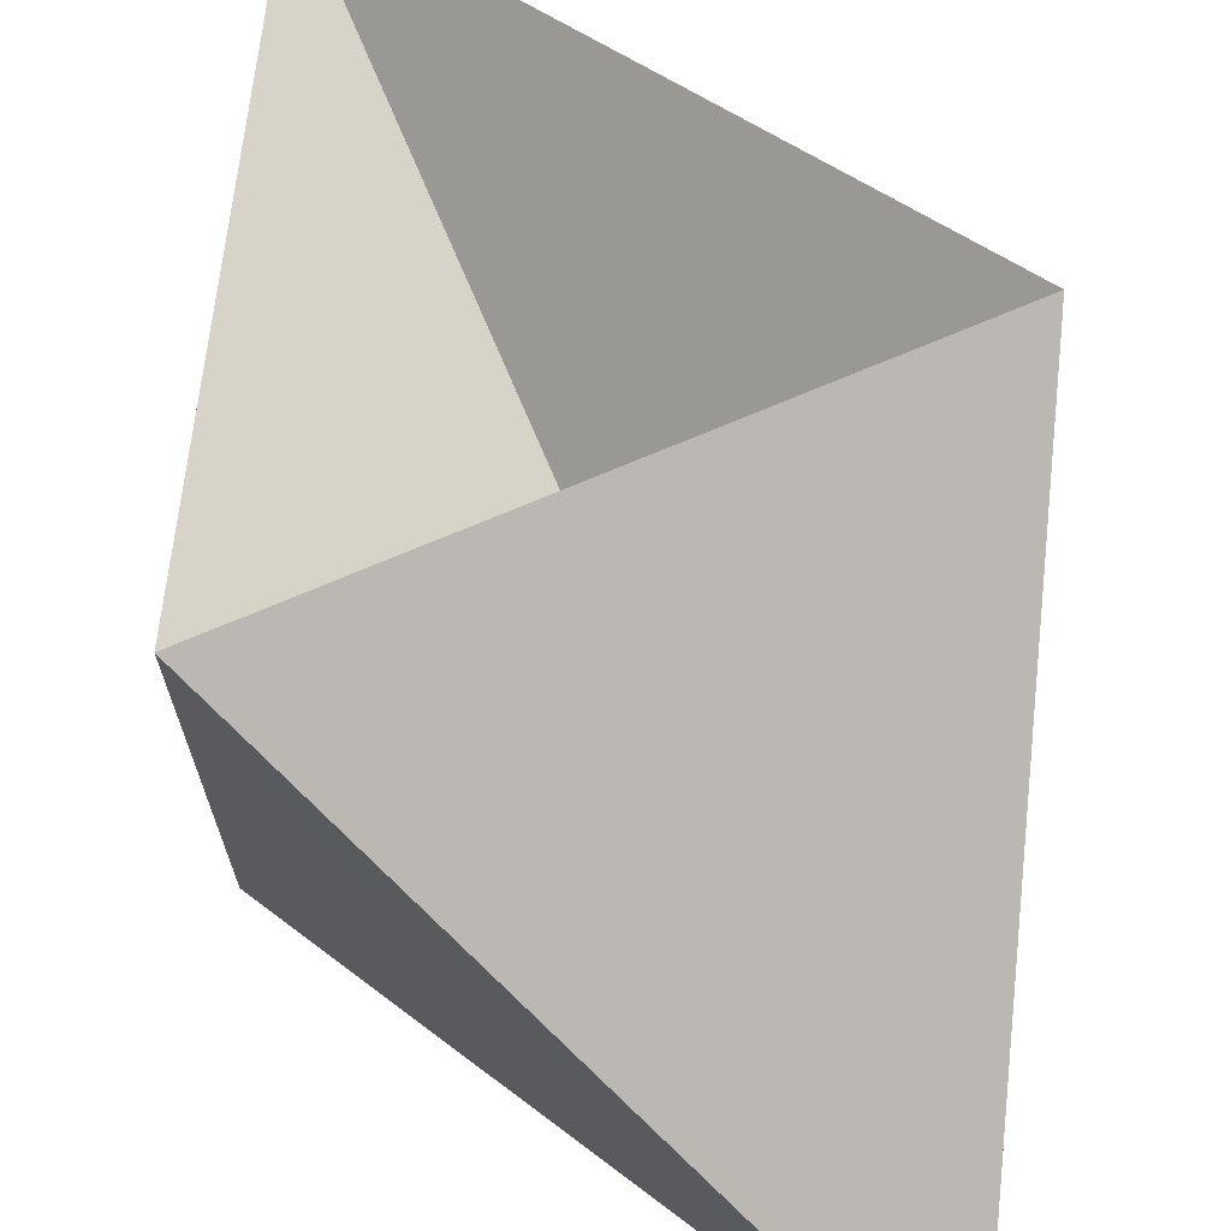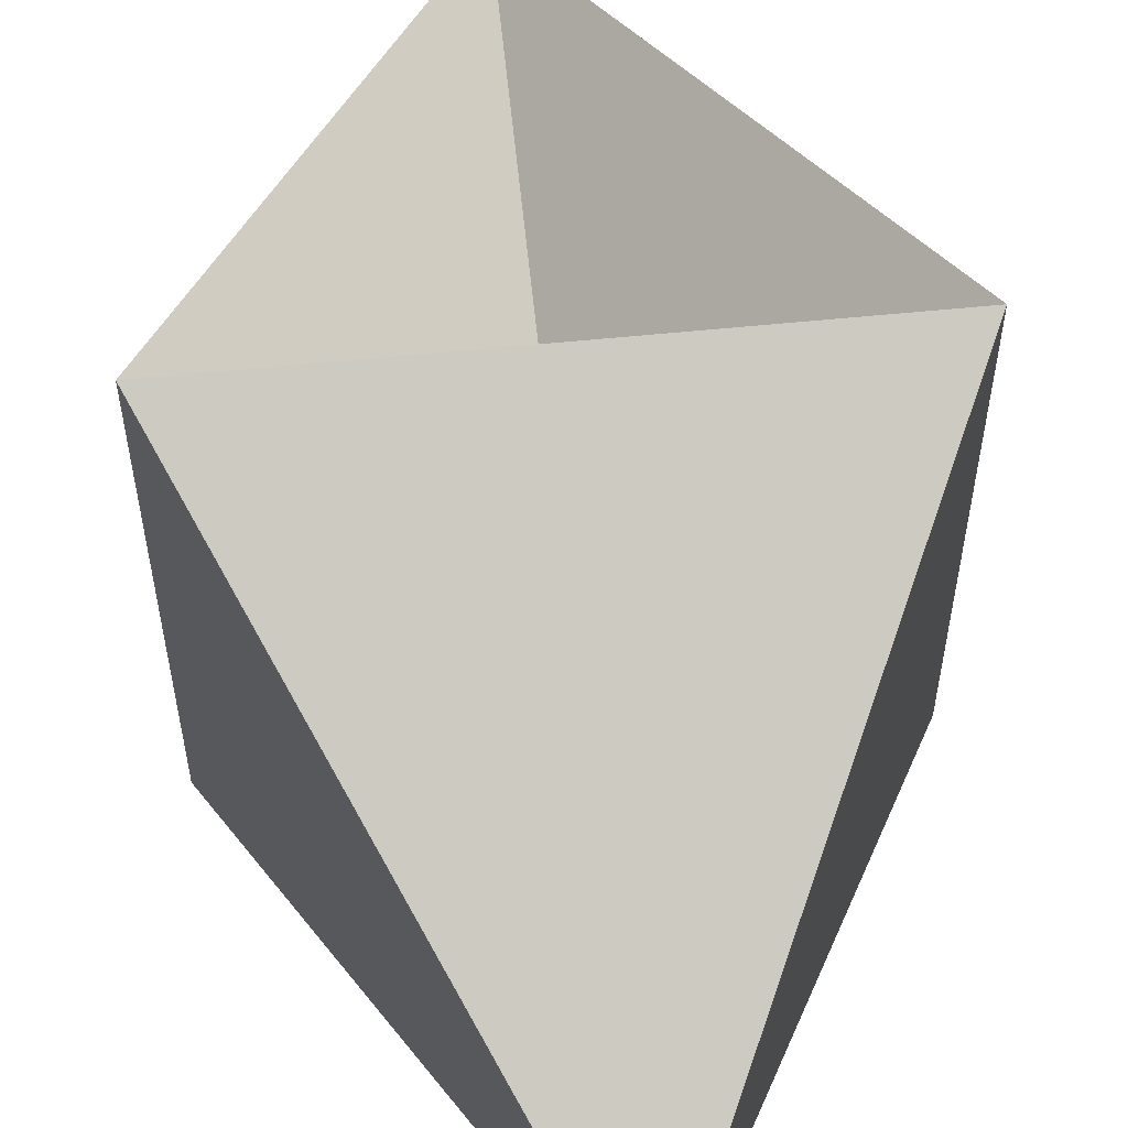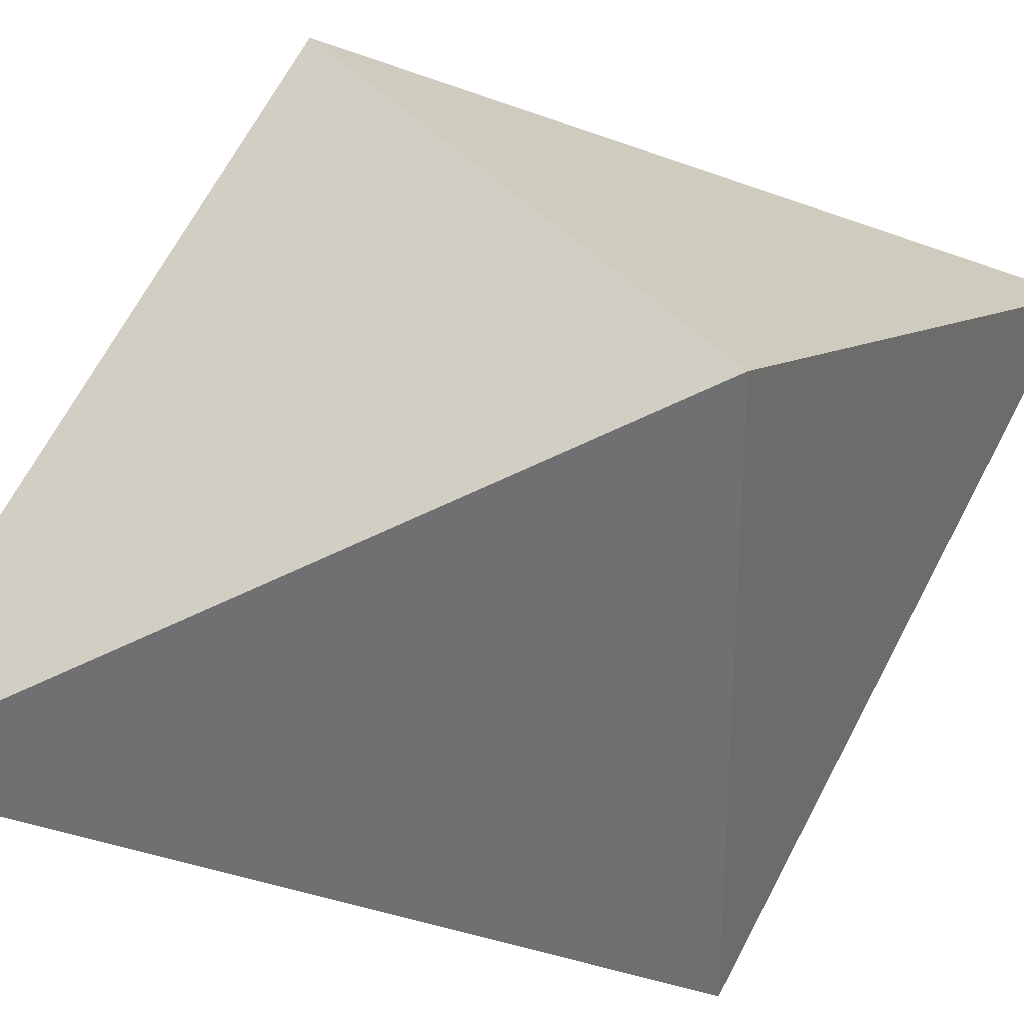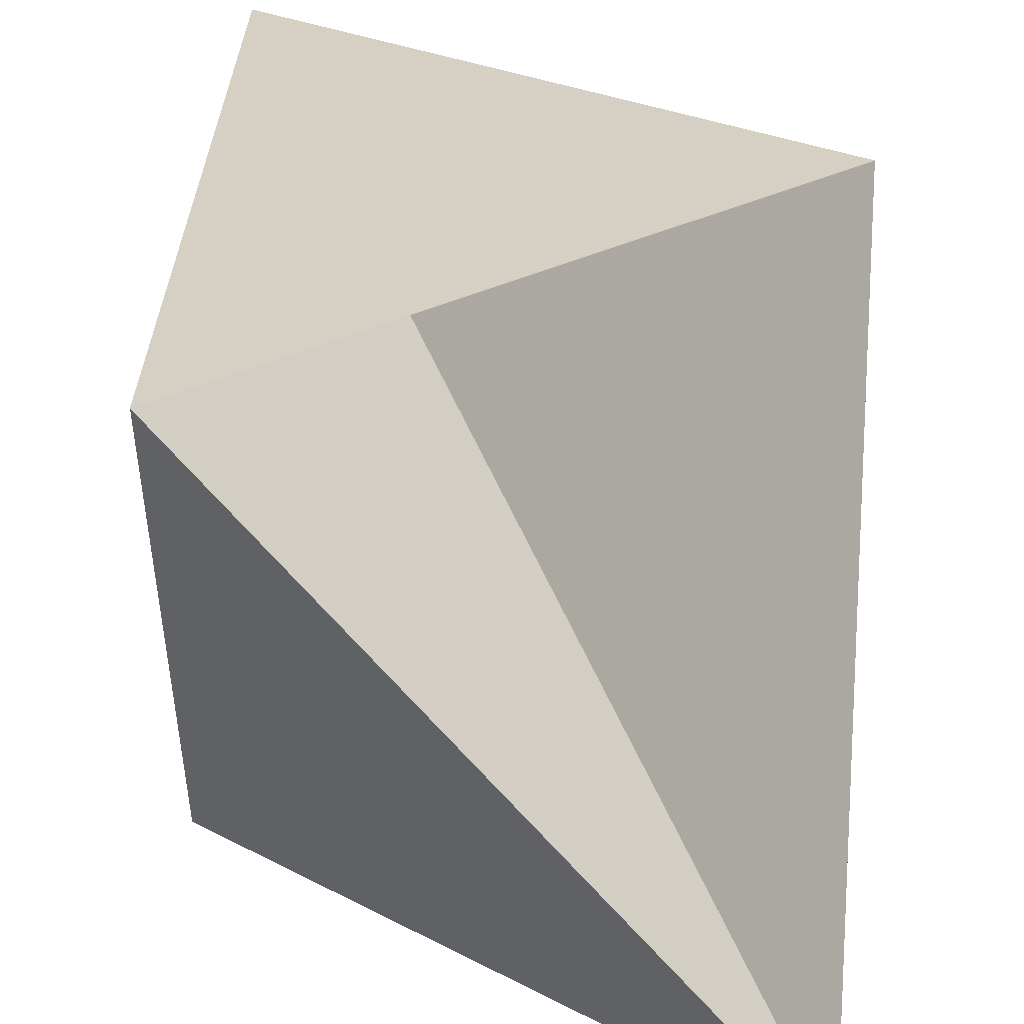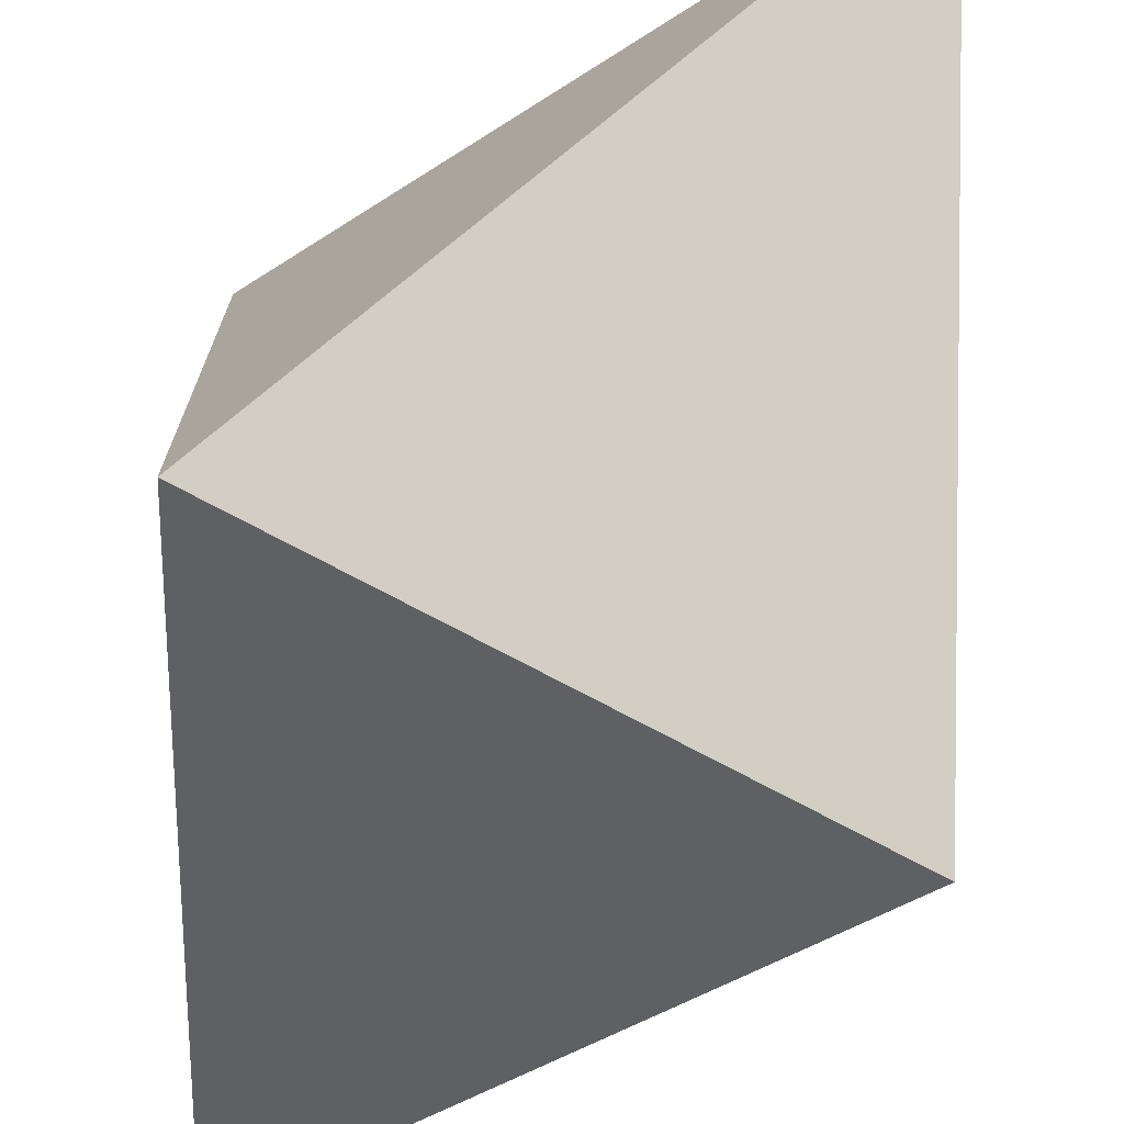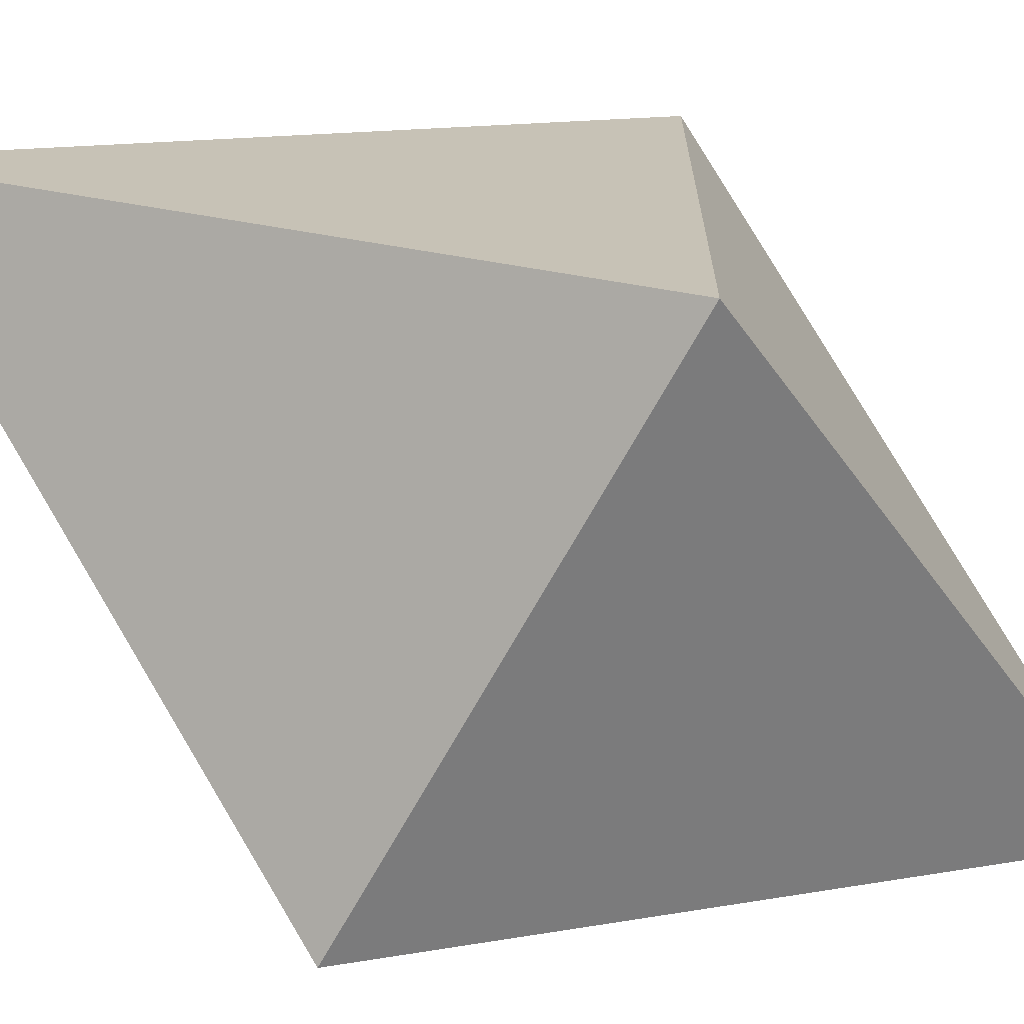
<metadata>
{"format":"obj","ext":"obj","renderer":"f3d","projection":"perspective","resolution":1024,"background":"white","views":[{"elev":72.7,"azim":-22.9,"up":"+Y"},{"elev":60.3,"azim":-5.8,"up":"+Y"},{"elev":35.5,"azim":-123.6,"up":"+Y"},{"elev":55.2,"azim":157.0,"up":"+Y"},{"elev":-74.5,"azim":-28.0,"up":"+Y"},{"elev":-71.2,"azim":60.7,"up":"+Y"}]}
</metadata>
<code>
g Object001
v 0 0 4
v 2 2 0
v 2 -2 0
v -2 -2 0
v -2 2 0
v 0 0 -4
f 1 2 3
f 1 3 4
f 1 4 5
f 1 5 2
f 6 5 4
f 6 4 3
f 6 3 2
f 6 2 1
f 6 1 5

</code>
